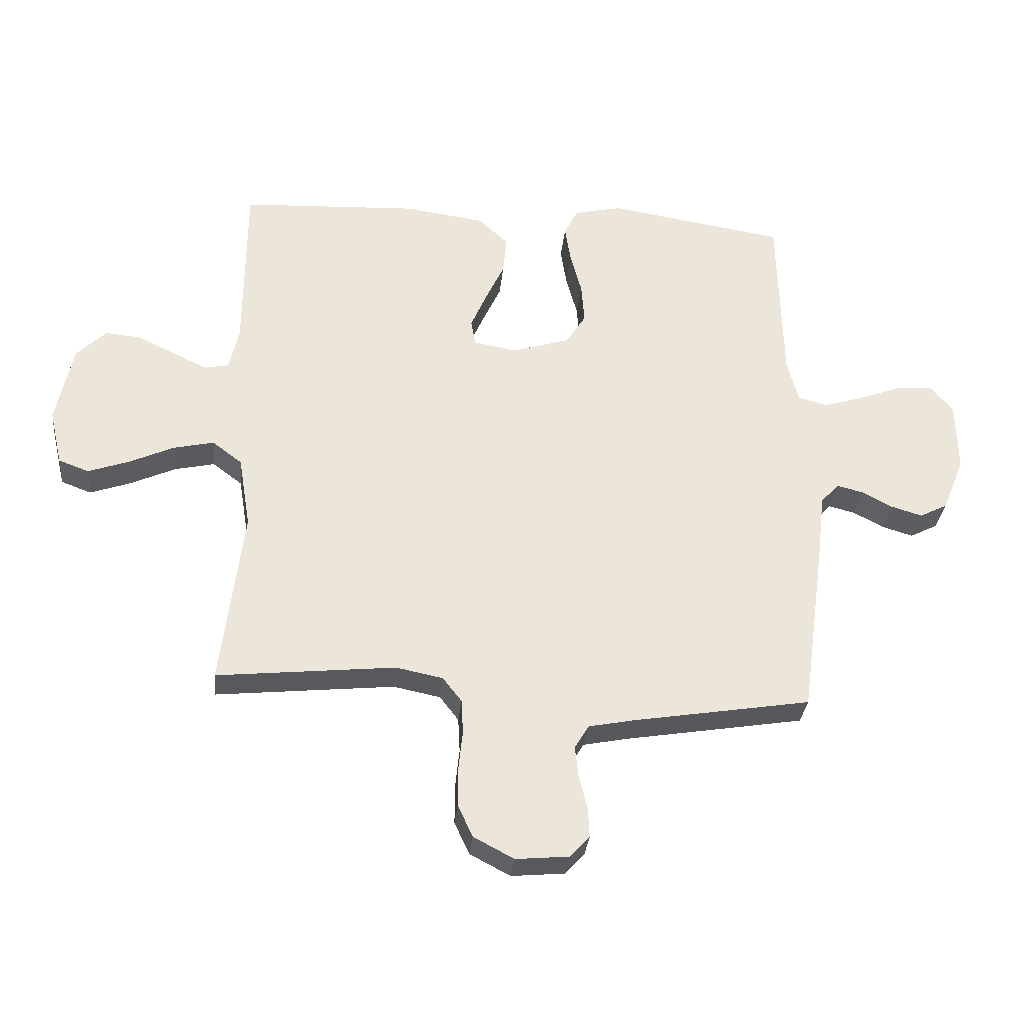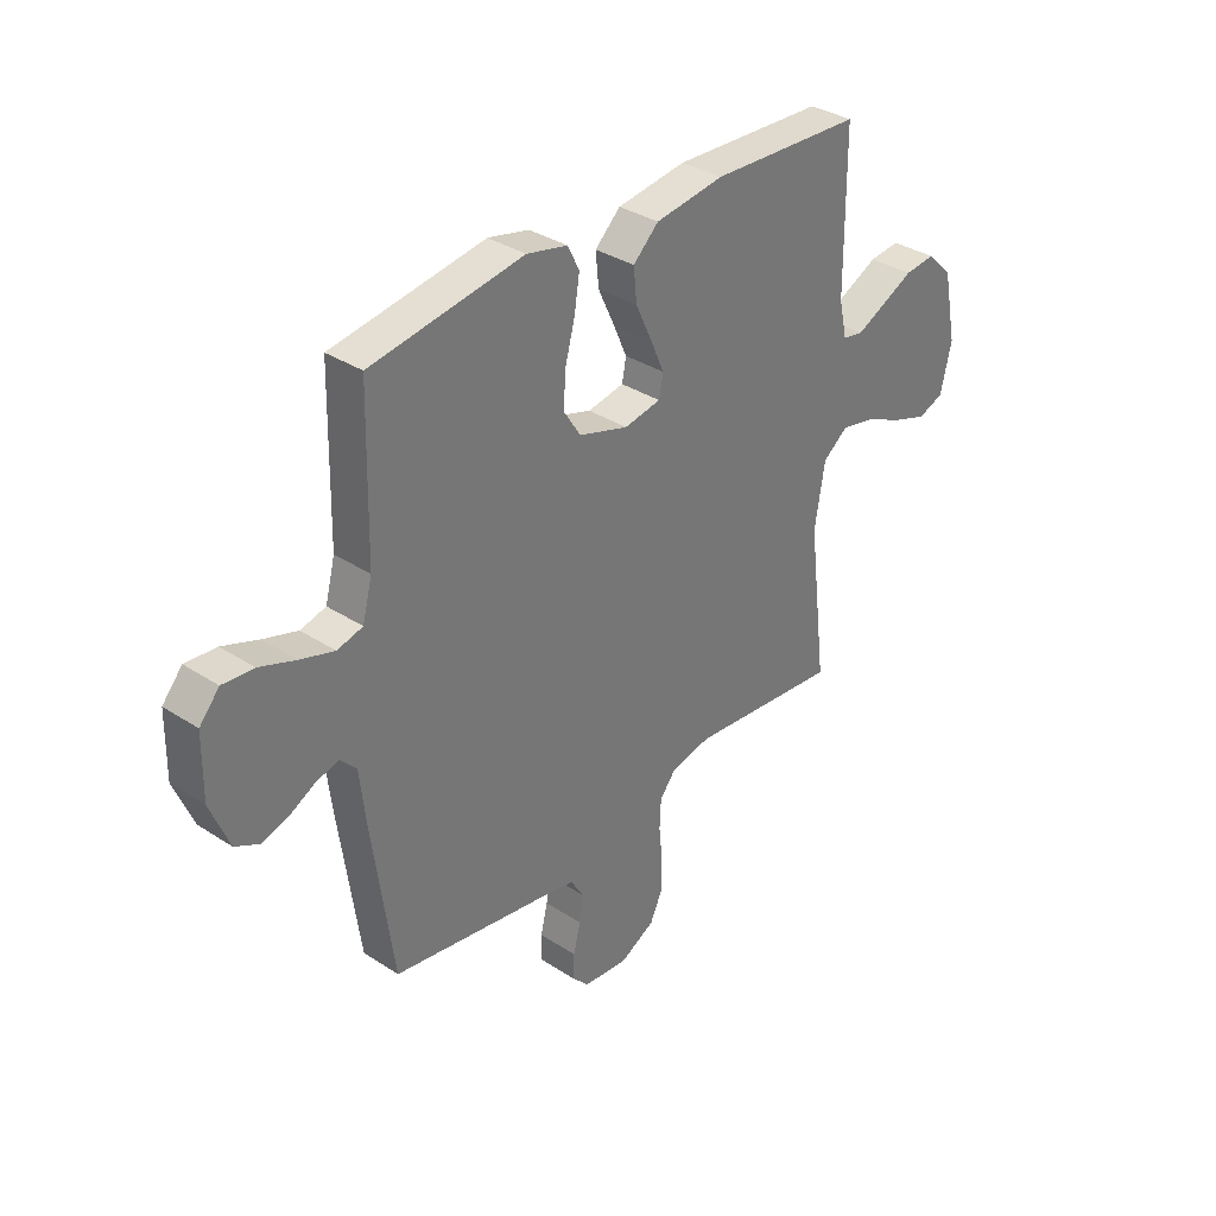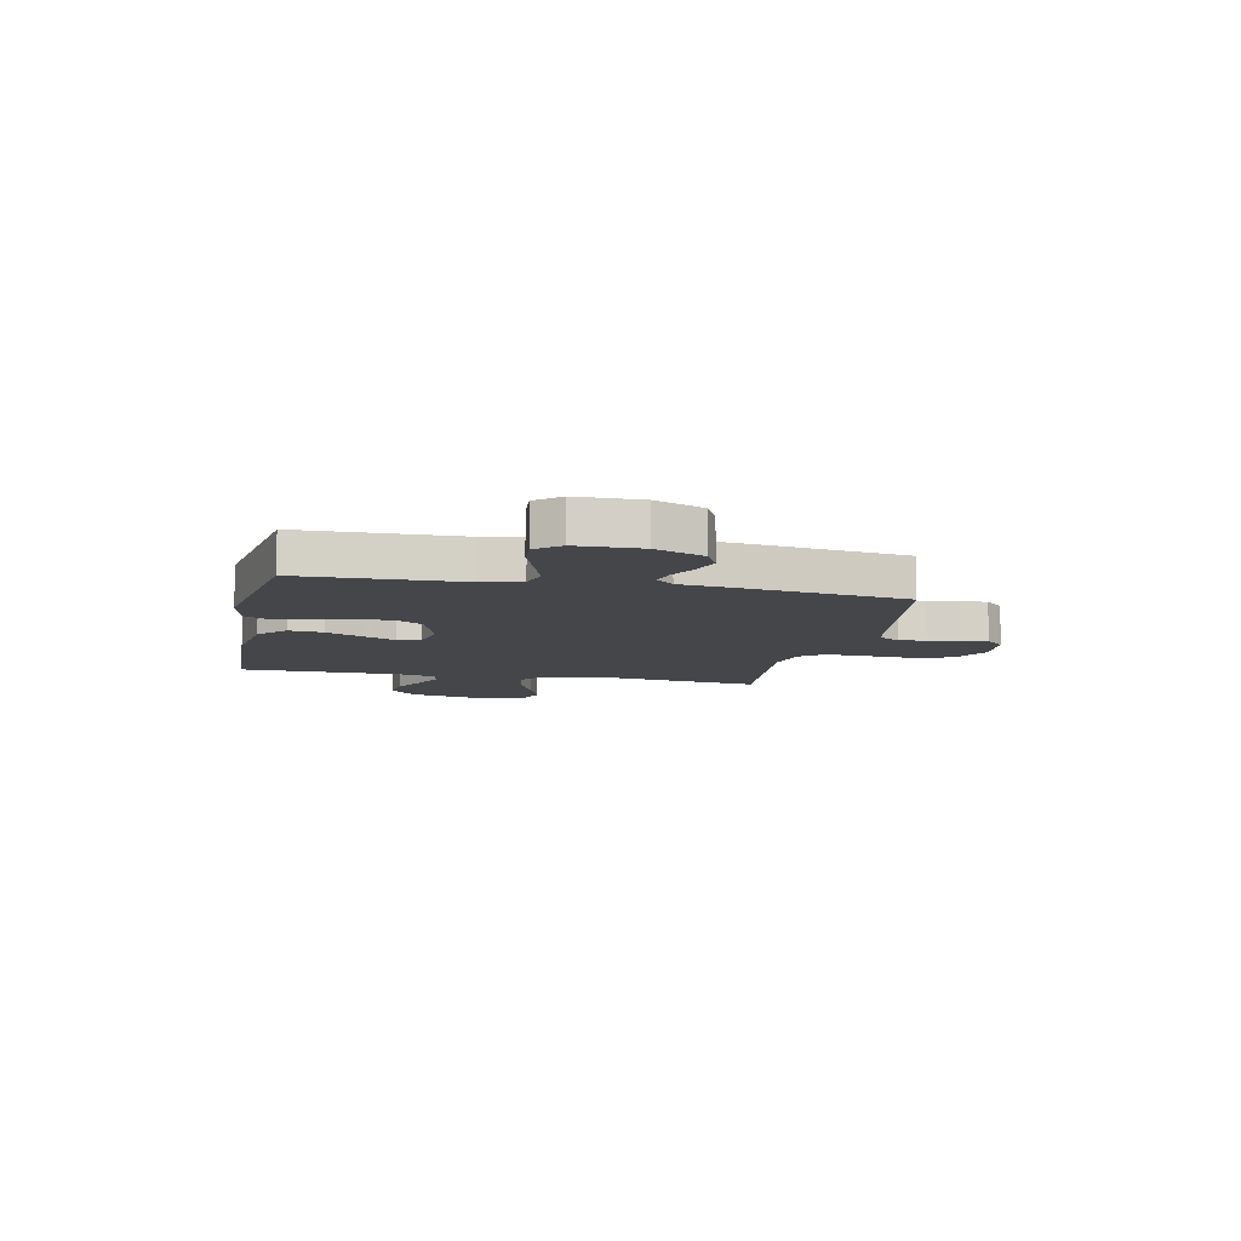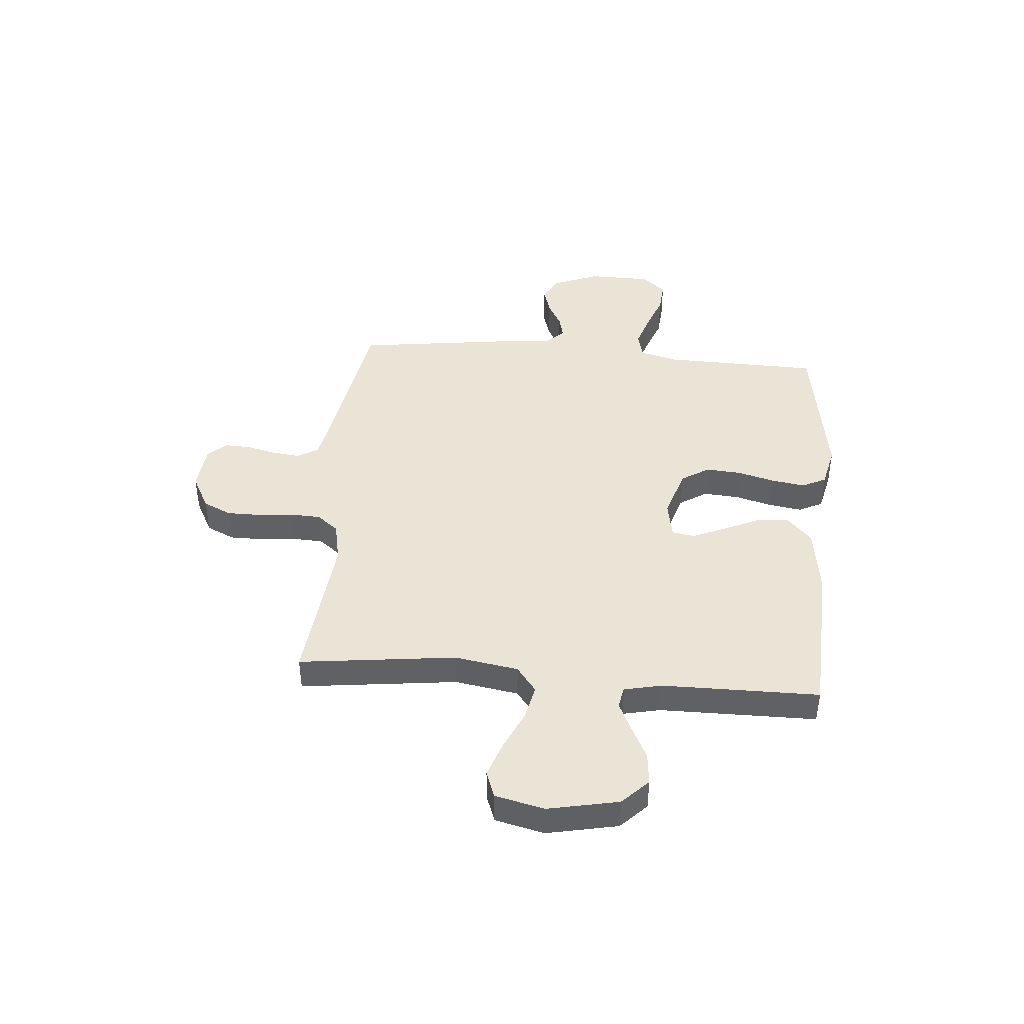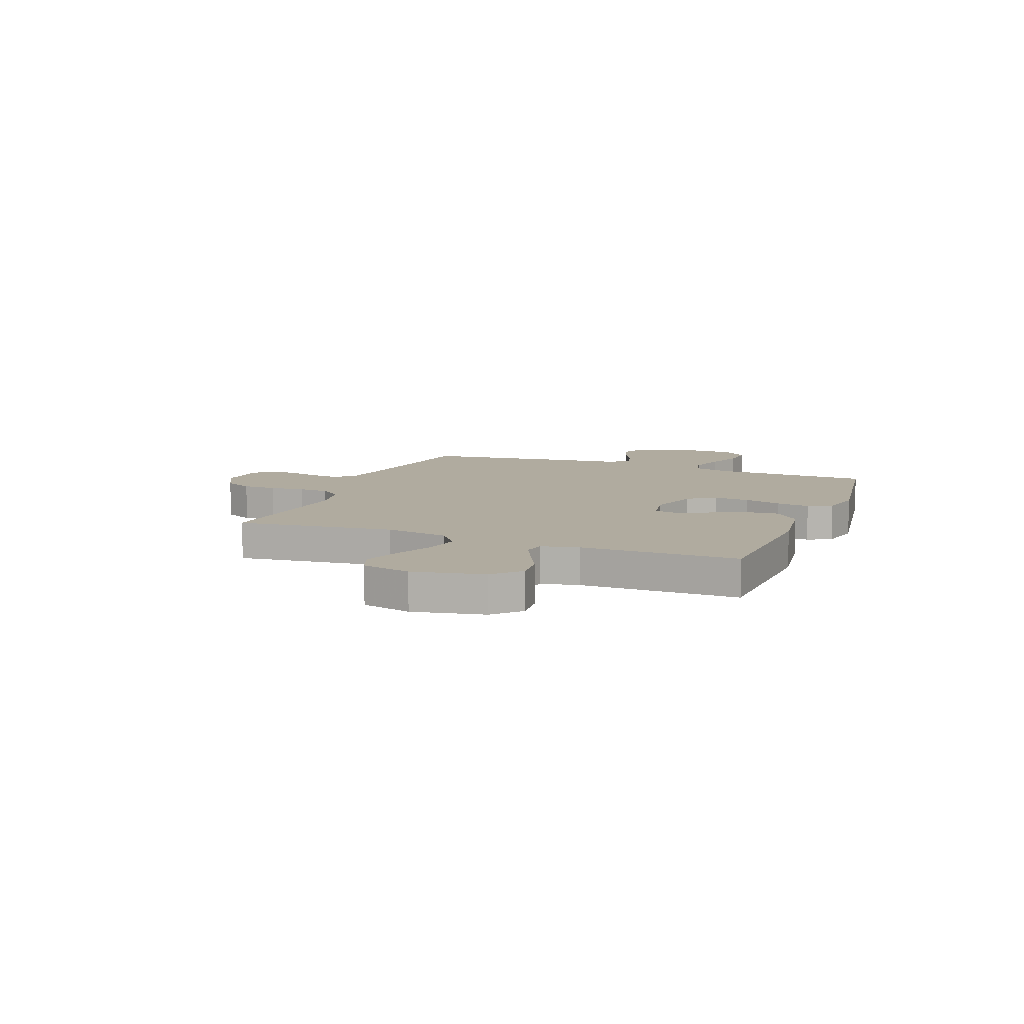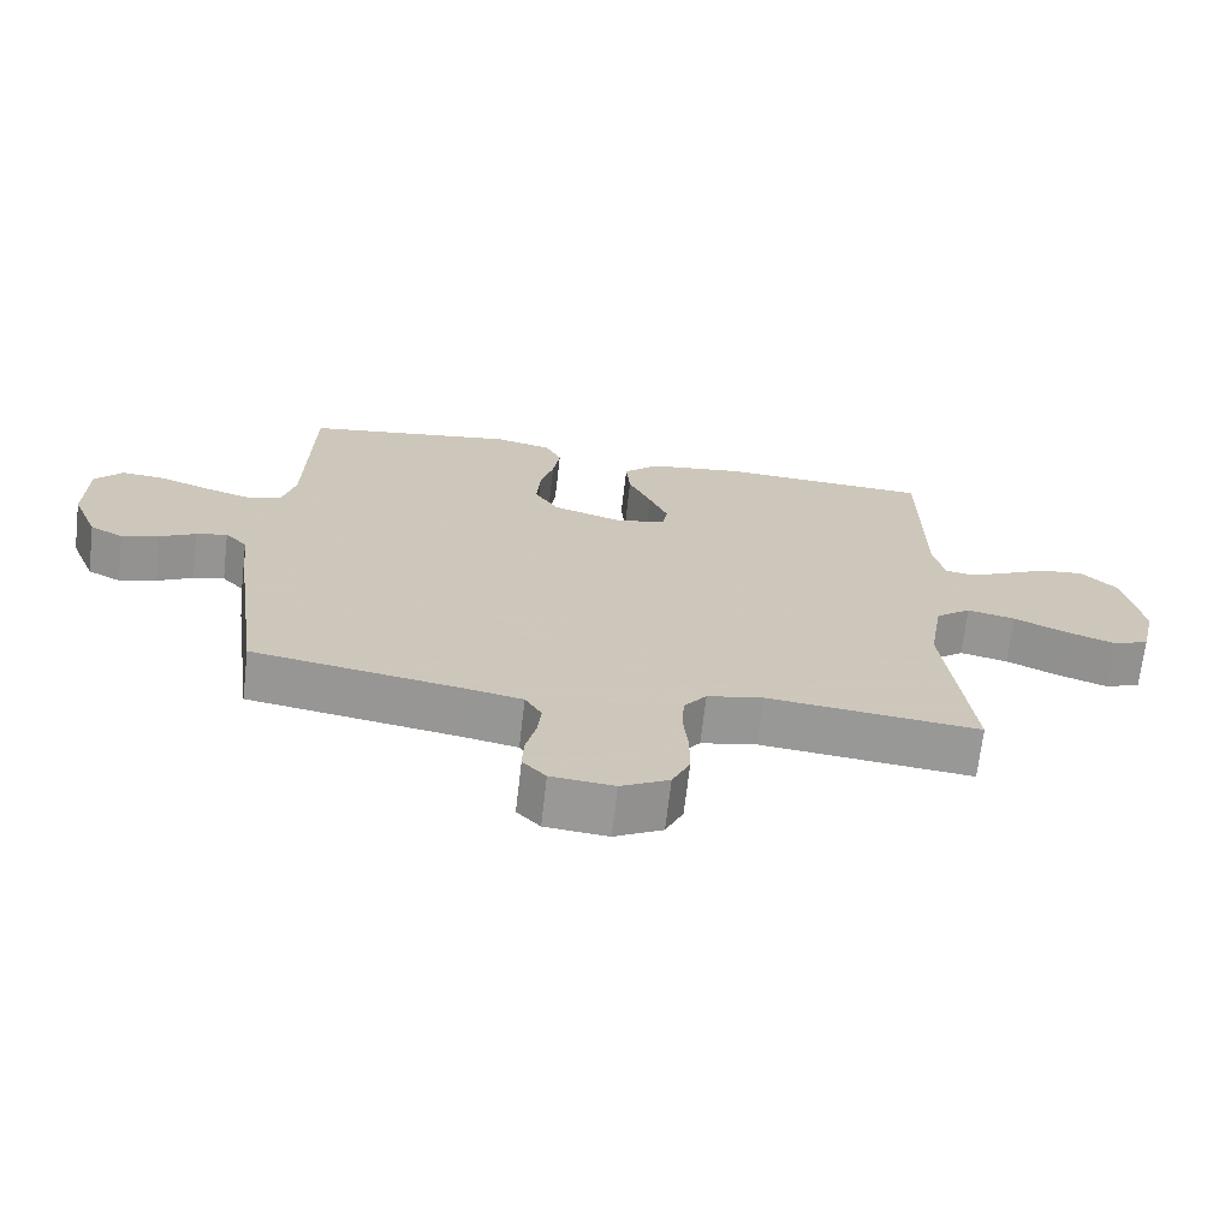
<metadata>
{"format":"obj","ext":"obj","renderer":"f3d","projection":"perspective","resolution":1024,"background":"white","views":[{"elev":-31.7,"azim":-5.6,"up":"+Z"},{"elev":34.3,"azim":131.3,"up":"+Z"},{"elev":-9.4,"azim":78.0,"up":"+Y"},{"elev":42.6,"azim":-85.1,"up":"+Y"},{"elev":9.7,"azim":-68.6,"up":"+Y"},{"elev":-68.8,"azim":173.4,"up":"+Z"}]}
</metadata>
<code>
v -0.5 0.07 -0.5
v -0.463 0.07 -0.2
v -0.483 0.07 -0.078
v -0.533 0.07 -0.04
v -0.601 0.07 -0.055
v -0.676 0.07 -0.089
v -0.745 0.07 -0.113
v -0.796 0.07 -0.094
v -0.818 0.07 0
v -0.79 0.07 0.135
v -0.74 0.07 0.184
v -0.679 0.07 0.178
v -0.616 0.07 0.147
v -0.559 0.07 0.12
v -0.518 0.07 0.128
v -0.502 0.07 0.2
v -0.5 0.07 0.5
v -0.2 0.07 0.514
v -0.065 0.07 0.495
v -0.015 0.07 0.448
v -0.021 0.07 0.384
v -0.053 0.07 0.315
v -0.08 0.07 0.253
v -0.072 0.07 0.21
v 0 0.07 0.197
v 0.097 0.07 0.227
v 0.131 0.07 0.28
v 0.126 0.07 0.348
v 0.107 0.07 0.419
v 0.097 0.07 0.483
v 0.12 0.07 0.529
v 0.2 0.07 0.547
v 0.5 0.07 0.5
v 0.507 0.07 0.2
v 0.526 0.07 0.127
v 0.576 0.07 0.114
v 0.643 0.07 0.135
v 0.714 0.07 0.161
v 0.775 0.07 0.166
v 0.814 0.07 0.121
v 0.816 0.07 0
v 0.779 0.07 -0.091
v 0.732 0.07 -0.115
v 0.679 0.07 -0.099
v 0.628 0.07 -0.072
v 0.584 0.07 -0.061
v 0.553 0.07 -0.094
v 0.541 0.07 -0.2
v 0.5 0.07 -0.5
v 0.2 0.07 -0.549
v 0.124 0.07 -0.564
v 0.1 0.07 -0.604
v 0.106 0.07 -0.657
v 0.12 0.07 -0.714
v 0.122 0.07 -0.764
v 0.089 0.07 -0.799
v 0 0.07 -0.807
v -0.068 0.07 -0.771
v -0.093 0.07 -0.717
v -0.093 0.07 -0.652
v -0.086 0.07 -0.585
v -0.089 0.07 -0.527
v -0.121 0.07 -0.486
v -0.2 0.07 -0.47
v -0.5 0 -0.5
v -0.463 0 -0.2
v -0.483 0 -0.078
v -0.533 0 -0.04
v -0.601 0 -0.055
v -0.676 0 -0.089
v -0.745 0 -0.113
v -0.796 0 -0.094
v -0.818 0 0
v -0.79 0 0.135
v -0.74 0 0.184
v -0.679 0 0.178
v -0.616 0 0.147
v -0.559 0 0.12
v -0.518 0 0.128
v -0.502 0 0.2
v -0.5 0 0.5
v -0.2 0 0.514
v -0.065 0 0.495
v -0.015 0 0.448
v -0.021 0 0.384
v -0.053 0 0.315
v -0.08 0 0.253
v -0.072 0 0.21
v 0 0 0.197
v 0.097 0 0.227
v 0.131 0 0.28
v 0.126 0 0.348
v 0.107 0 0.419
v 0.097 0 0.483
v 0.12 0 0.529
v 0.2 0 0.547
v 0.5 0 0.5
v 0.507 0 0.2
v 0.526 0 0.127
v 0.576 0 0.114
v 0.643 0 0.135
v 0.714 0 0.161
v 0.775 0 0.166
v 0.814 0 0.121
v 0.816 0 0
v 0.779 0 -0.091
v 0.732 0 -0.115
v 0.679 0 -0.099
v 0.628 0 -0.072
v 0.584 0 -0.061
v 0.553 0 -0.094
v 0.541 0 -0.2
v 0.5 0 -0.5
v 0.2 0 -0.549
v 0.124 0 -0.564
v 0.1 0 -0.604
v 0.106 0 -0.657
v 0.12 0 -0.714
v 0.122 0 -0.764
v 0.089 0 -0.799
v 0 0 -0.807
v -0.068 0 -0.771
v -0.093 0 -0.717
v -0.093 0 -0.652
v -0.086 0 -0.585
v -0.089 0 -0.527
v -0.121 0 -0.486
v -0.2 0 -0.47
f 59 60 61
f 58 59 61
f 57 58 61
f 56 57 61
f 55 56 61
f 54 55 61
f 53 54 61
f 52 53 61 62
f 51 52 62 63
f 47 48 49 50
f 47 50 51 63
f 43 44 45
f 42 43 45
f 41 42 45
f 40 41 45
f 39 40 45
f 38 39 45
f 37 38 45
f 36 37 45 46
f 47 63 64
f 46 47 64
f 36 46 64
f 35 36 64
f 32 33 34
f 31 32 34
f 30 31 34
f 29 30 34
f 28 29 34
f 20 21 22
f 19 20 22
f 18 19 22
f 17 18 22
f 16 17 22
f 15 16 22 23
f 11 12 13
f 10 11 13
f 9 10 13
f 8 9 13
f 7 8 13
f 6 7 13
f 5 6 13
f 4 5 13 14
f 3 4 14 15
f 64 1 2
f 35 64 2
f 34 35 2
f 27 28 34
f 26 27 34
f 34 2 3
f 26 34 3
f 25 26 3
f 3 15 23 24
f 3 24 25
f 125 124 123
f 125 123 122
f 125 122 121
f 125 121 120
f 125 120 119
f 125 119 118
f 125 118 117
f 126 125 117 116
f 127 126 116 115
f 114 113 112 111
f 127 115 114 111
f 109 108 107
f 109 107 106
f 109 106 105
f 109 105 104
f 109 104 103
f 109 103 102
f 109 102 101
f 110 109 101 100
f 128 127 111
f 128 111 110
f 128 110 100
f 128 100 99
f 98 97 96
f 98 96 95
f 98 95 94
f 98 94 93
f 98 93 92
f 86 85 84
f 86 84 83
f 86 83 82
f 86 82 81
f 86 81 80
f 87 86 80 79
f 77 76 75
f 77 75 74
f 77 74 73
f 77 73 72
f 77 72 71
f 77 71 70
f 77 70 69
f 78 77 69 68
f 79 78 68 67
f 66 65 128
f 66 128 99
f 66 99 98
f 98 92 91
f 98 91 90
f 67 66 98
f 67 98 90
f 67 90 89
f 88 87 79 67
f 89 88 67
f 1 65 66 2
f 2 66 67 3
f 3 67 68 4
f 4 68 69 5
f 5 69 70 6
f 6 70 71 7
f 7 71 72 8
f 8 72 73 9
f 9 73 74 10
f 10 74 75 11
f 11 75 76 12
f 12 76 77 13
f 13 77 78 14
f 14 78 79 15
f 15 79 80 16
f 16 80 81 17
f 17 81 82 18
f 18 82 83 19
f 19 83 84 20
f 20 84 85 21
f 21 85 86 22
f 22 86 87 23
f 23 87 88 24
f 24 88 89 25
f 25 89 90 26
f 26 90 91 27
f 27 91 92 28
f 28 92 93 29
f 29 93 94 30
f 30 94 95 31
f 31 95 96 32
f 32 96 97 33
f 33 97 98 34
f 34 98 99 35
f 35 99 100 36
f 36 100 101 37
f 37 101 102 38
f 38 102 103 39
f 39 103 104 40
f 40 104 105 41
f 41 105 106 42
f 42 106 107 43
f 43 107 108 44
f 44 108 109 45
f 45 109 110 46
f 46 110 111 47
f 47 111 112 48
f 48 112 113 49
f 49 113 114 50
f 50 114 115 51
f 51 115 116 52
f 52 116 117 53
f 53 117 118 54
f 54 118 119 55
f 55 119 120 56
f 56 120 121 57
f 57 121 122 58
f 58 122 123 59
f 59 123 124 60
f 60 124 125 61
f 61 125 126 62
f 62 126 127 63
f 63 127 128 64
f 64 128 65 1

</code>
